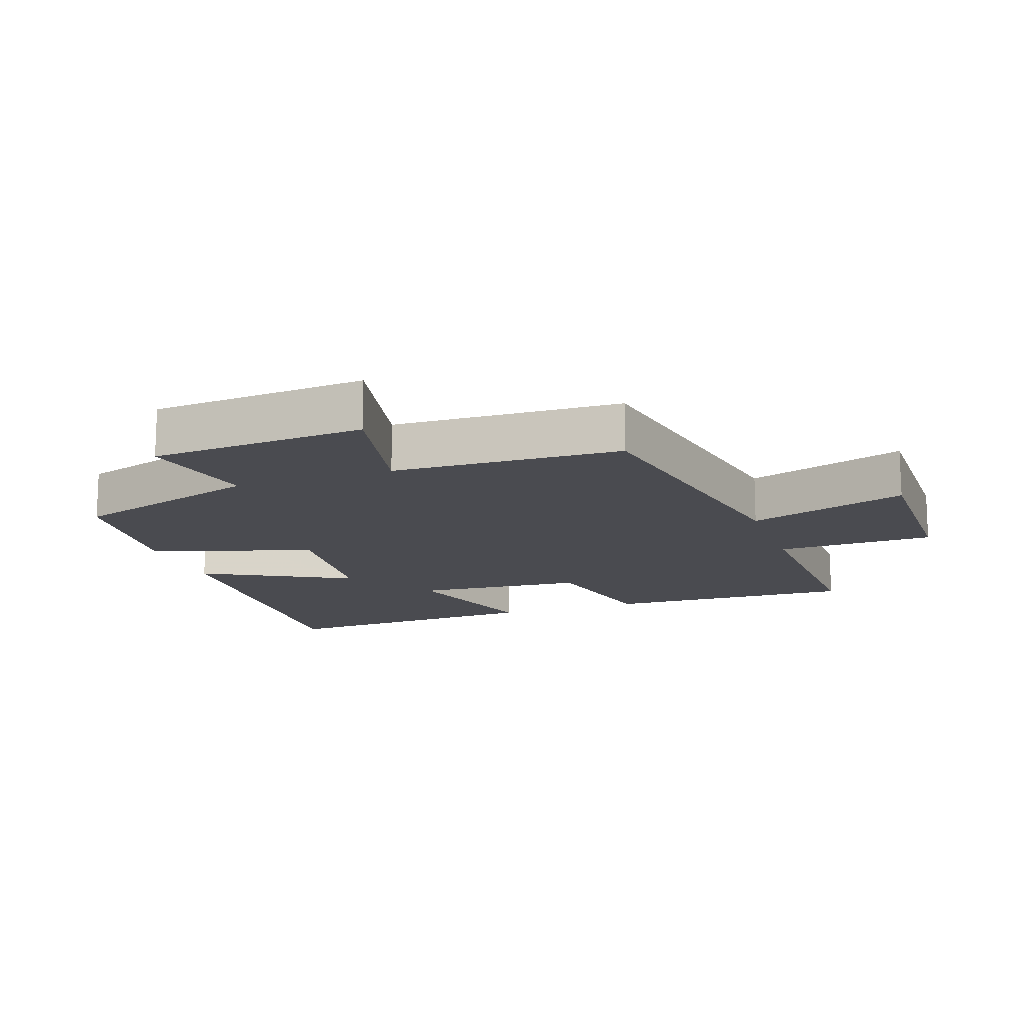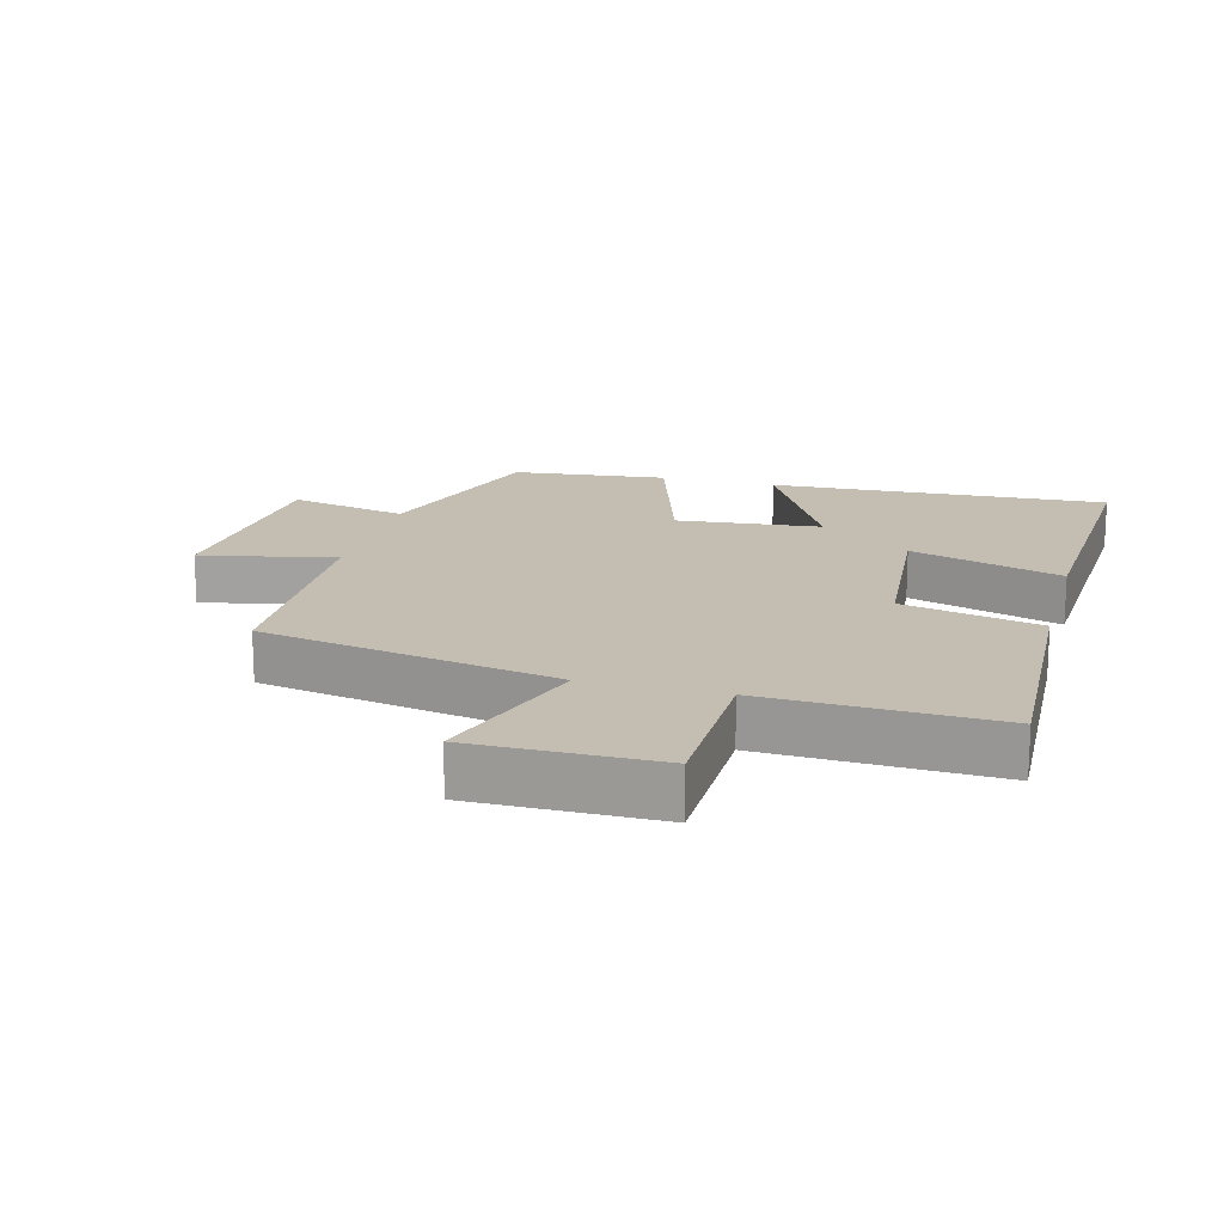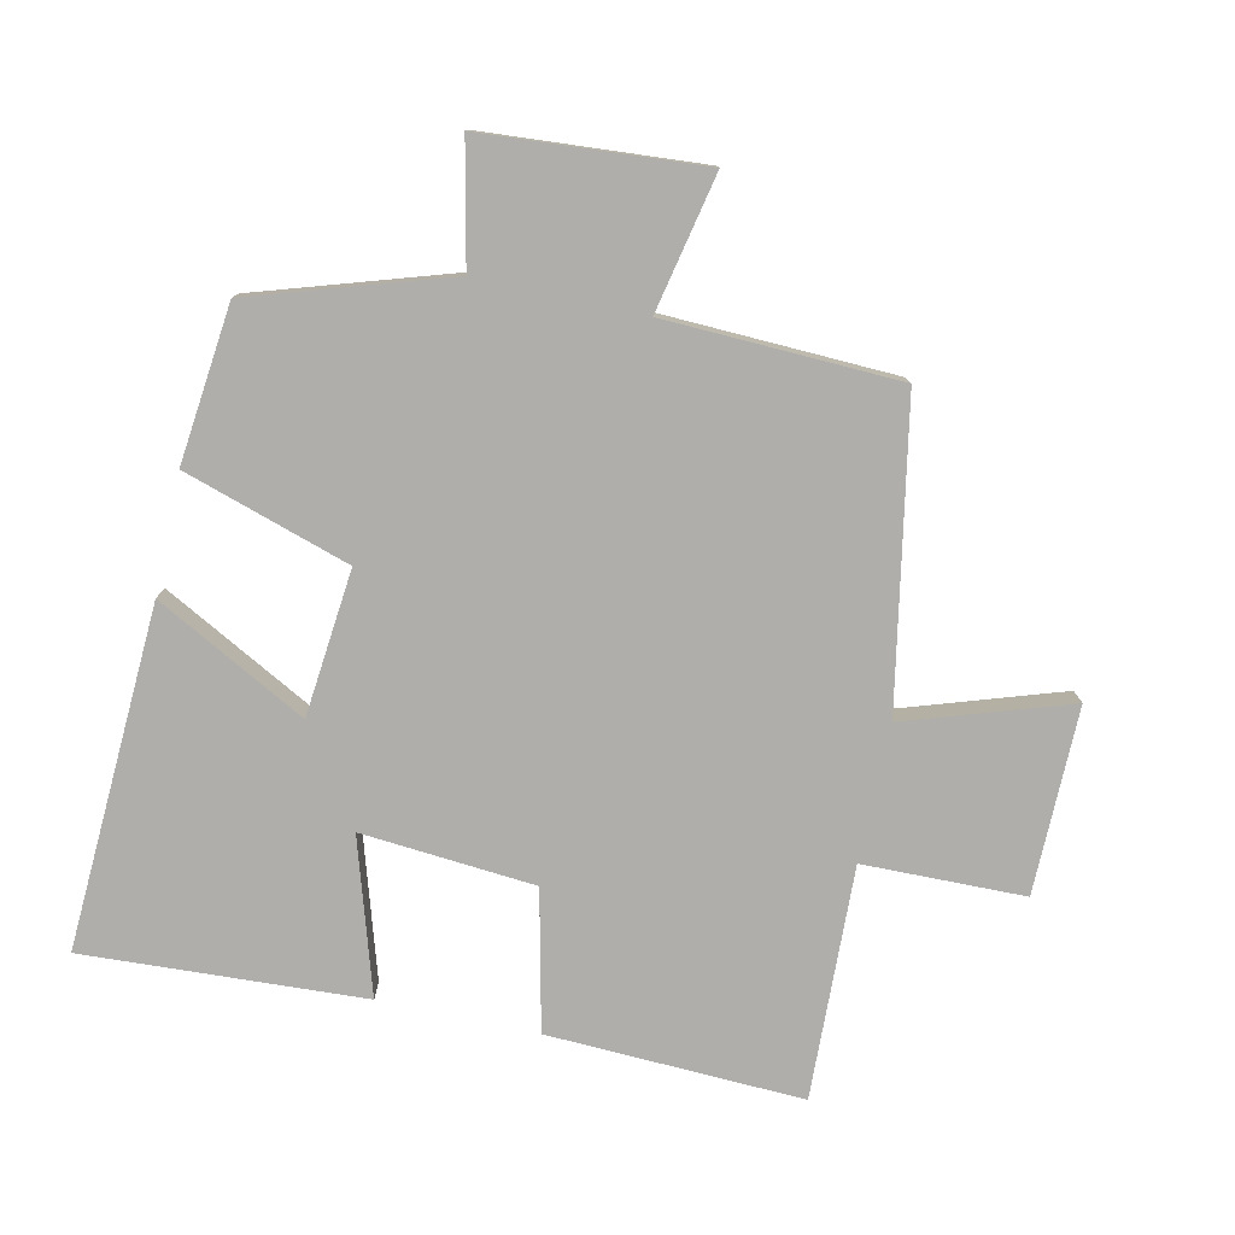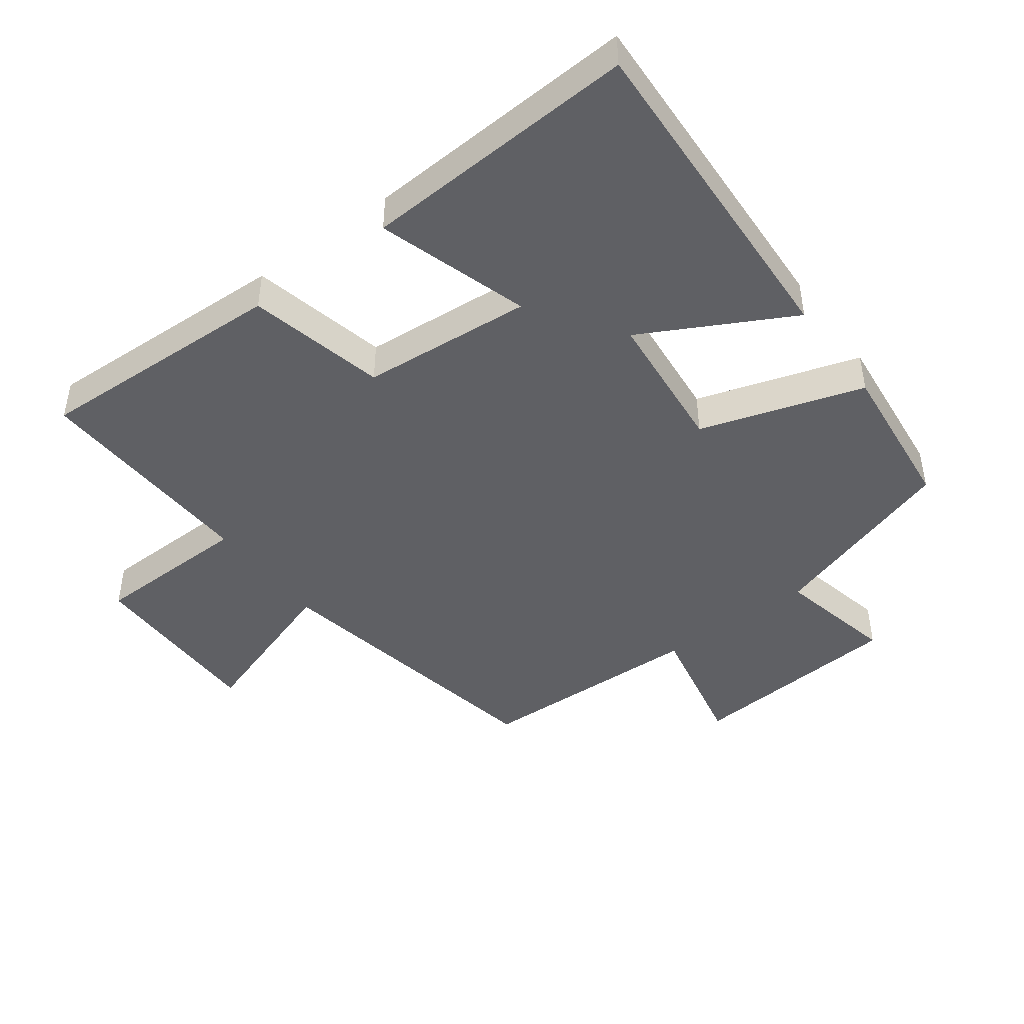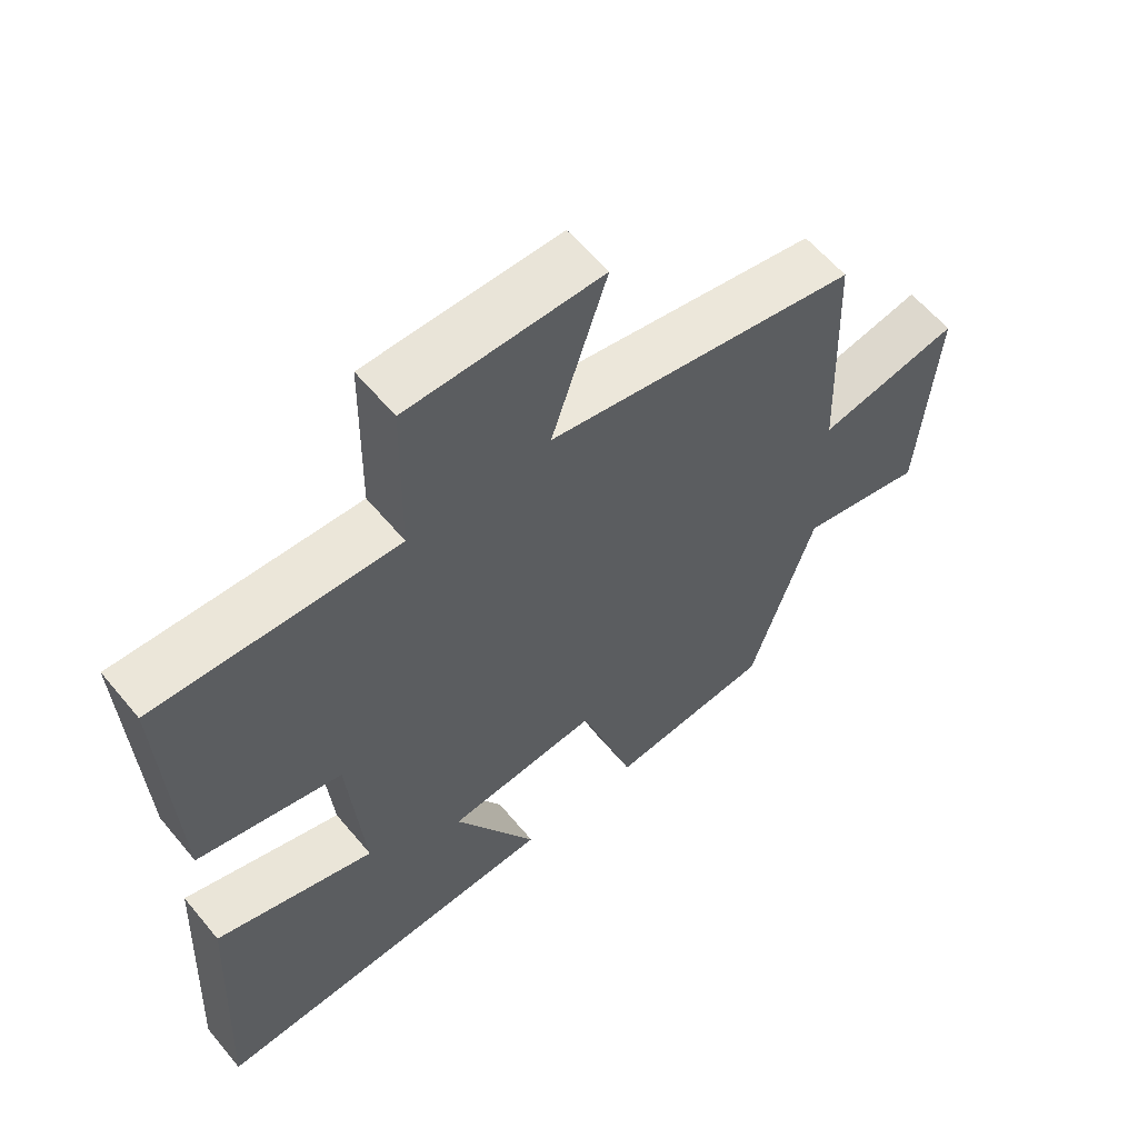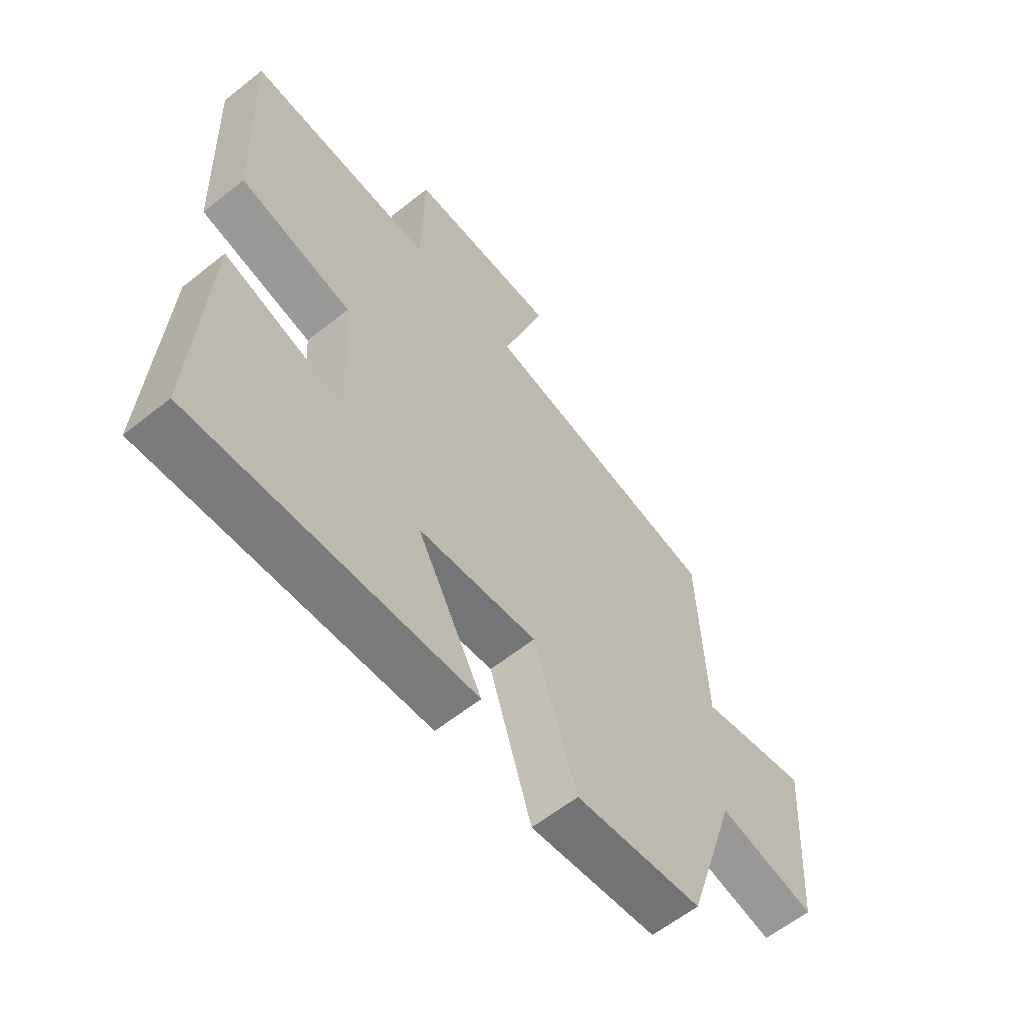
<metadata>
{"format":"obj","ext":"obj","renderer":"f3d","projection":"perspective","resolution":1024,"background":"white","views":[{"elev":-14.6,"azim":-70.6,"up":"+Y"},{"elev":17.2,"azim":15.1,"up":"+Y"},{"elev":-77.9,"azim":-102.3,"up":"+Y"},{"elev":-45.0,"azim":126.8,"up":"+Y"},{"elev":59.9,"azim":140.5,"up":"+Z"},{"elev":-60.5,"azim":129.2,"up":"+Z"}]}
</metadata>
<code>
v 0.516 0.07 0.513
v 0.5 0.07 0.13
v 0.291 0.07 0.083
v 0.269 0.07 -0.177
v 0.5 0.07 -0.106
v 0.522 0.07 -0.526
v 0.007 0.07 -0.5
v 0.128 0.07 -0.274
v -0.092 0.07 -0.252
v -0.171 0.07 -0.5
v -0.407 0.07 -0.474
v -0.5 0.07 -0.181
v -0.681 0.07 -0.22
v -0.705 0.07 0.11
v -0.5 0.07 0.067
v -0.487 0.07 0.417
v -0.037 0.07 0.5
v -0.117 0.07 0.744
v 0.163 0.07 0.742
v 0.167 0.07 0.5
v 0.516 0 0.513
v 0.5 0 0.13
v 0.291 0 0.083
v 0.269 0 -0.177
v 0.5 0 -0.106
v 0.522 0 -0.526
v 0.007 0 -0.5
v 0.128 0 -0.274
v -0.092 0 -0.252
v -0.171 0 -0.5
v -0.407 0 -0.474
v -0.5 0 -0.181
v -0.681 0 -0.22
v -0.705 0 0.11
v -0.5 0 0.067
v -0.487 0 0.417
v -0.037 0 0.5
v -0.117 0 0.744
v 0.163 0 0.742
v 0.167 0 0.5
f 17 18 19 20
f 15 16 17 20
f 15 20 1 2
f 12 13 14 15
f 9 10 11 12
f 8 9 12 15
f 5 6 7 8
f 4 5 8
f 3 4 8 15
f 2 3 15
f 40 39 38 37
f 40 37 36 35
f 22 21 40 35
f 35 34 33 32
f 32 31 30 29
f 35 32 29 28
f 28 27 26 25
f 28 25 24
f 35 28 24 23
f 35 23 22
f 1 21 22 2
f 2 22 23 3
f 3 23 24 4
f 4 24 25 5
f 5 25 26 6
f 6 26 27 7
f 7 27 28 8
f 8 28 29 9
f 9 29 30 10
f 10 30 31 11
f 11 31 32 12
f 12 32 33 13
f 13 33 34 14
f 14 34 35 15
f 15 35 36 16
f 16 36 37 17
f 17 37 38 18
f 18 38 39 19
f 19 39 40 20
f 20 40 21 1

</code>
